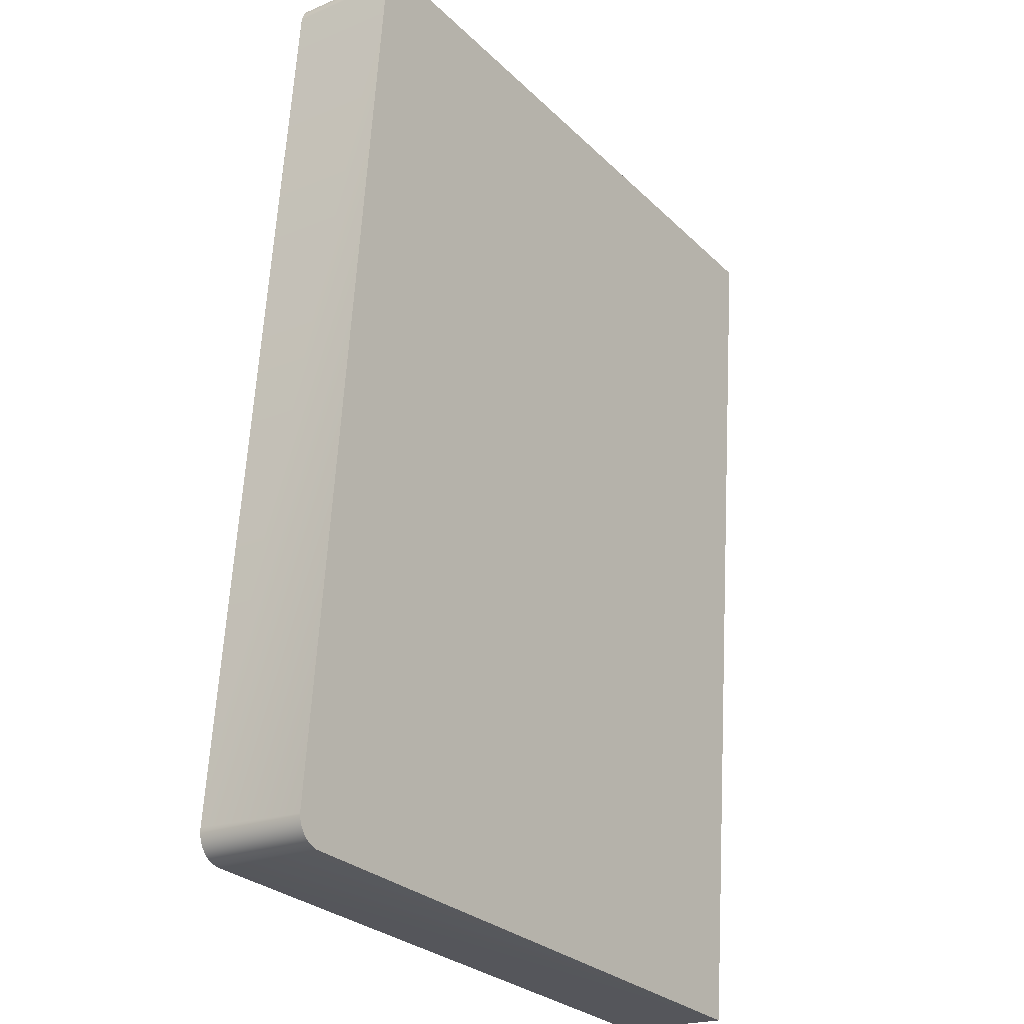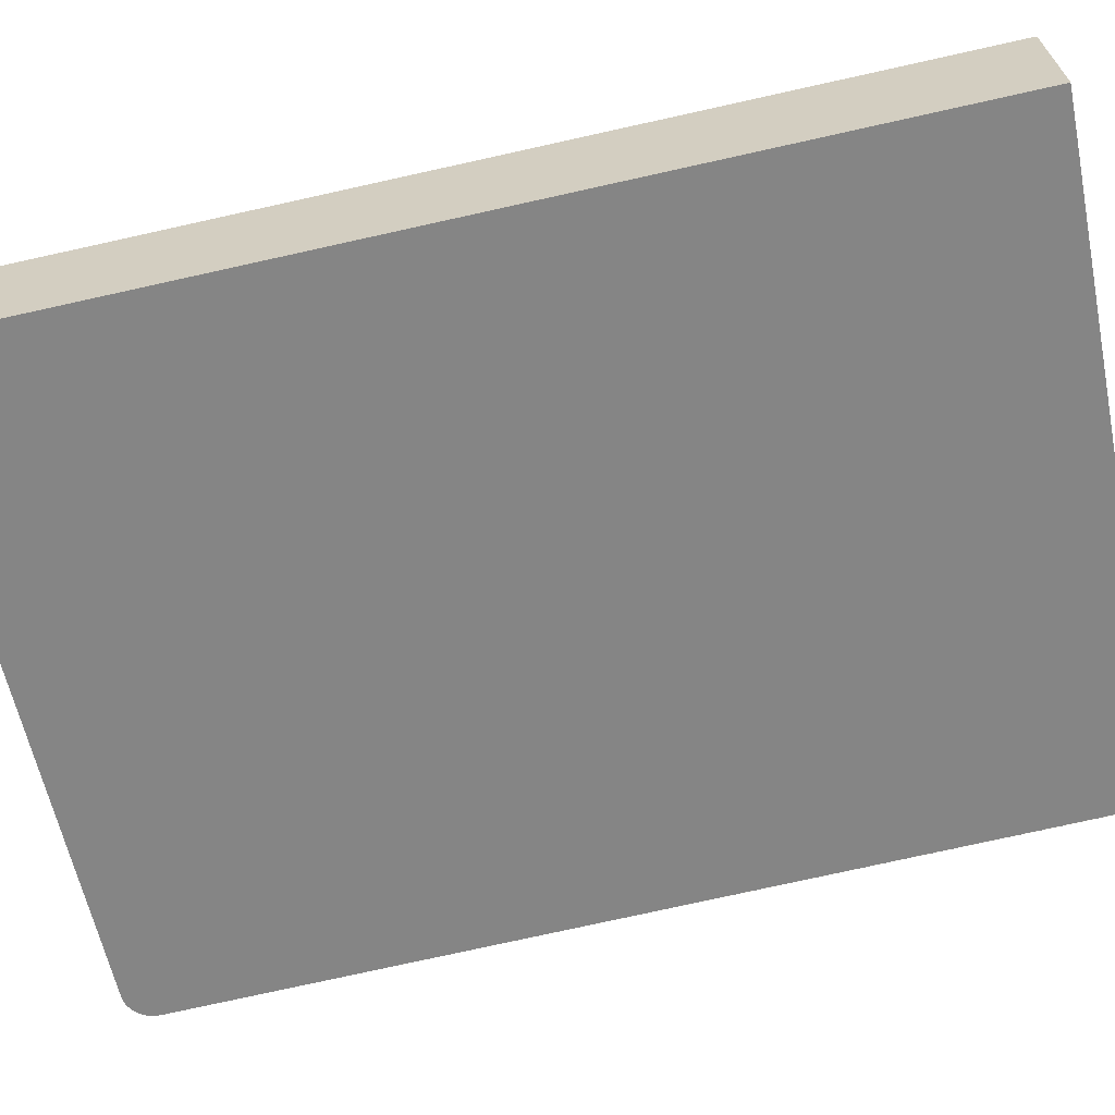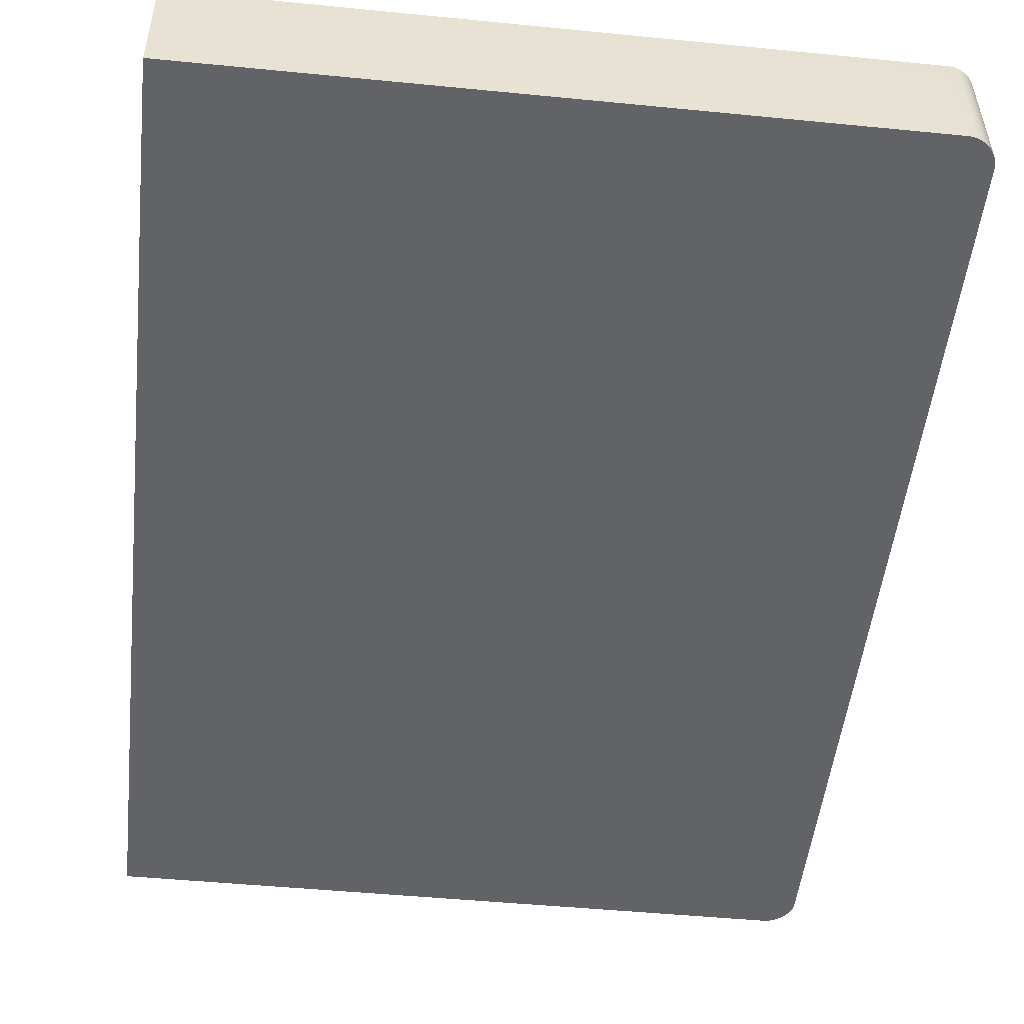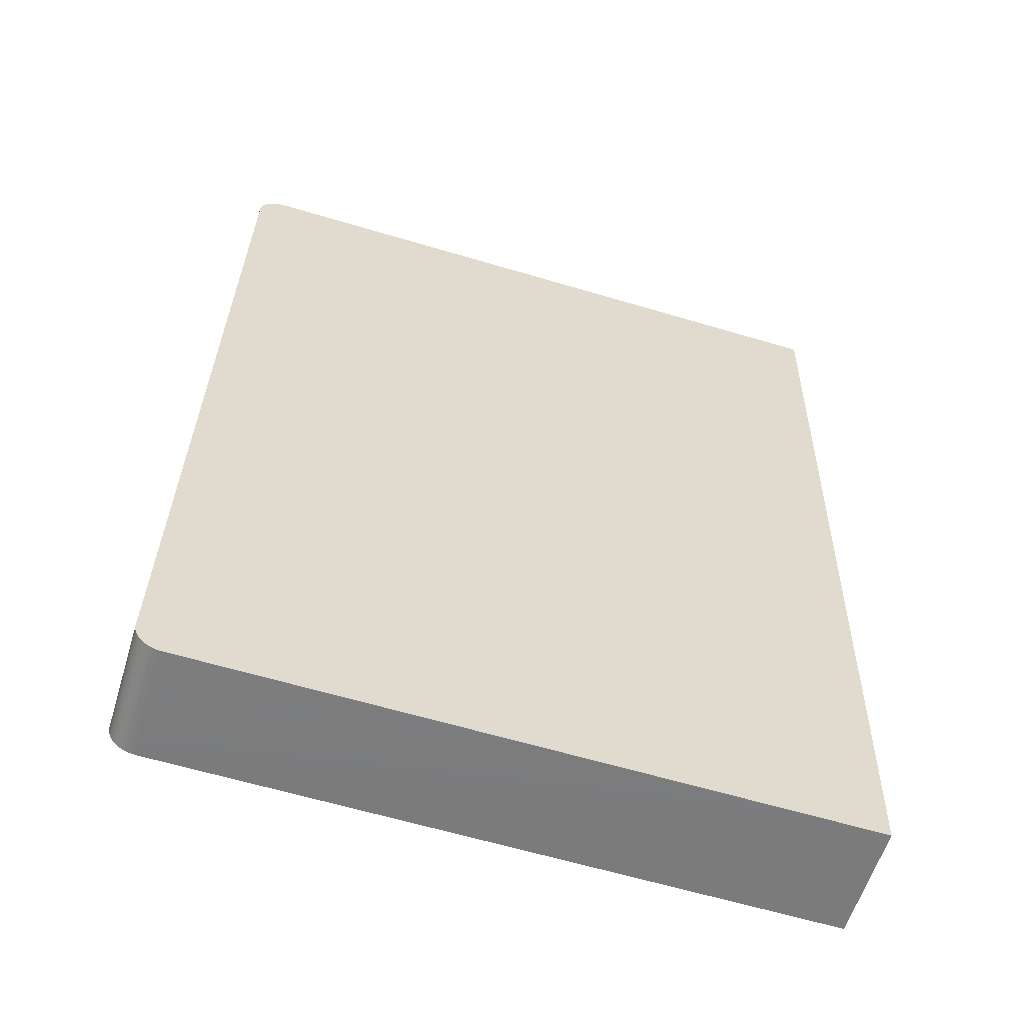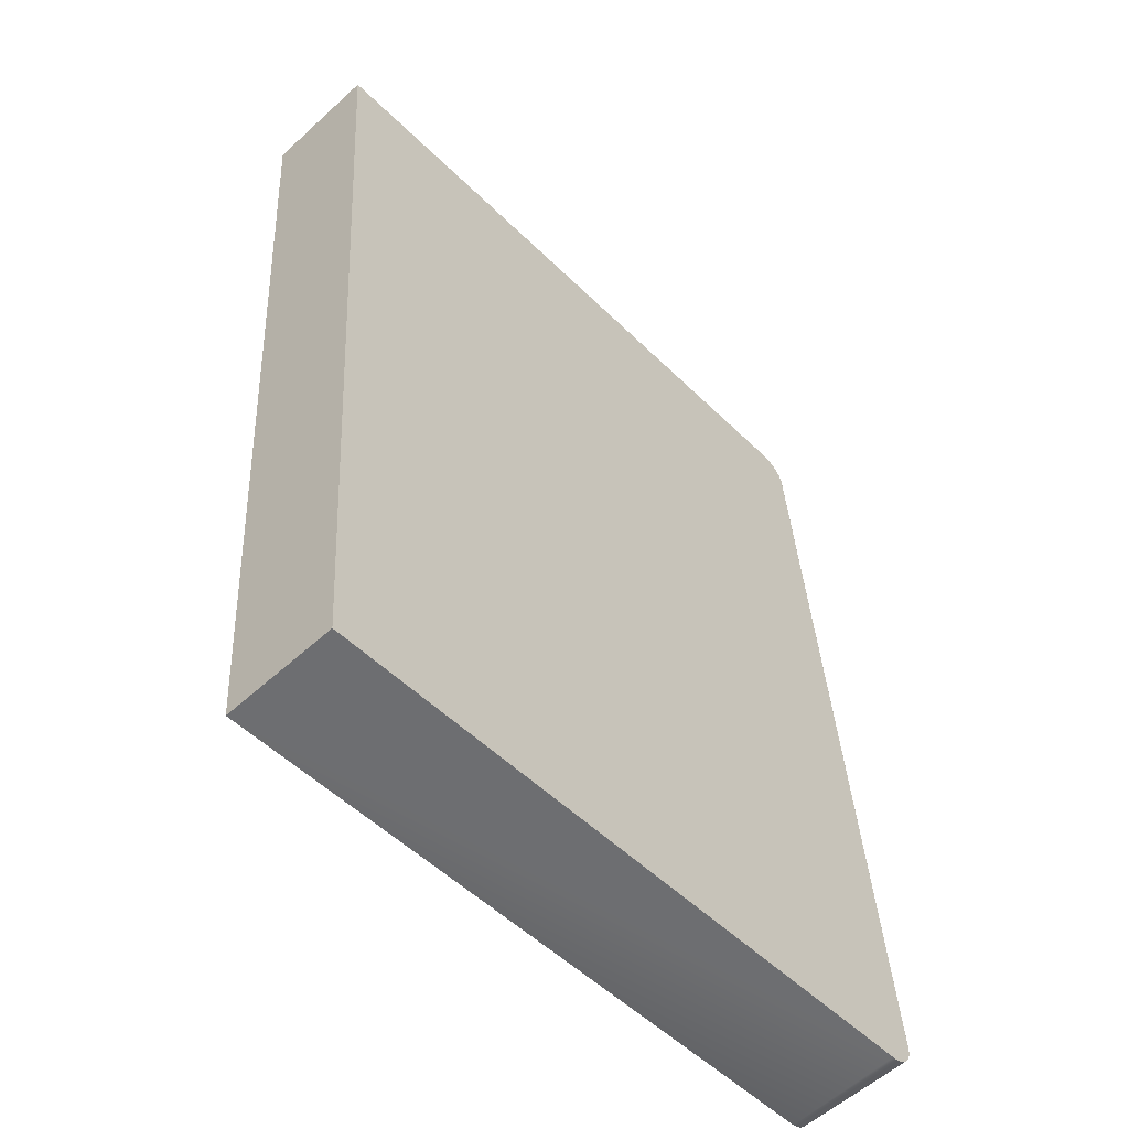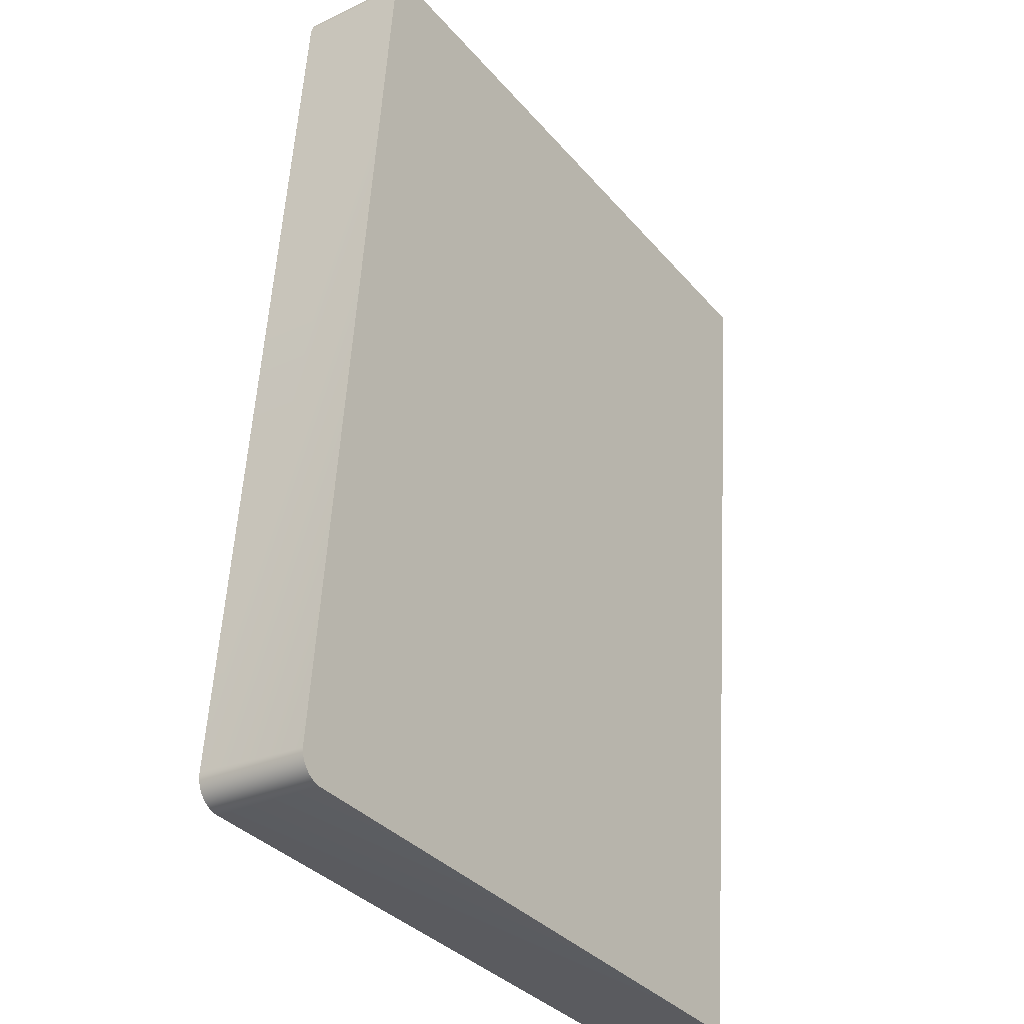
<metadata>
{"format":"obj","ext":"obj","renderer":"f3d","projection":"perspective","resolution":1024,"background":"white","views":[{"elev":-28.5,"azim":-54.3,"up":"+Y"},{"elev":-60.6,"azim":101.7,"up":"+Z"},{"elev":-47.0,"azim":173.6,"up":"+Z"},{"elev":-62.4,"azim":-16.8,"up":"+Y"},{"elev":-51.4,"azim":133.2,"up":"+Y"},{"elev":-35.2,"azim":-55.3,"up":"+Y"}]}
</metadata>
<code>
o #ID129
v -0.5806 0.4038 0.1172
v 0.002585 -0.4234 0.05932
v 0.002585 0.4038 0.1172
v -0.5839 0.4032 0.1171
v -0.587 0.4021 0.117
v -0.59 0.4006 0.1169
v -0.5928 0.3988 0.1168
v -0.5953 0.3966 0.1167
v -0.5975 0.3941 0.1165
v -0.5993 0.3914 0.1163
v -0.6008 0.3884 0.1161
v -0.6018 0.3853 0.1159
v -0.6025 0.382 0.1156
v -0.6025 -0.4015 0.06085
v -0.6018 -0.4048 0.06062
v -0.6008 -0.4079 0.0604
v -0.5993 -0.4109 0.06019
v -0.5975 -0.4137 0.06
v -0.5953 -0.4162 0.05983
v -0.5928 -0.4183 0.05967
v -0.59 -0.4202 0.05954
v -0.587 -0.4216 0.05944
v -0.5839 -0.4227 0.05937
v -0.5806 -0.4234 0.05932
v -0.5773 -0.4165 -0.04203
v -0.5806 -0.4234 0.05932
v -0.5806 -0.4163 -0.04202
v 0.002585 -0.4234 0.05932
v 0.002585 -0.4163 -0.04202
v 0.002585 0.4038 0.1172
v 0.002585 -0.4163 -0.04202
v 0.002585 0.4109 0.01582
v 0.002585 -0.4234 0.05932
v -0.5806 0.4038 0.1172
v -0.5773 0.4111 0.01584
v -0.5806 0.4109 0.01582
v 0.002585 0.4038 0.1172
v 0.002585 0.4109 0.01582
v -0.5839 0.4032 0.1171
v -0.5839 0.4103 0.01578
v -0.587 0.4021 0.117
v -0.587 0.4092 0.0157
v -0.59 0.4006 0.1169
v -0.59 0.4077 0.0156
v -0.5928 0.3988 0.1168
v -0.5928 0.4059 0.01547
v -0.5953 0.4037 0.01532
v -0.5953 0.3966 0.1167
v -0.5975 0.4012 0.01515
v -0.5975 0.3941 0.1165
v -0.5993 0.3914 0.1163
v -0.5993 0.3985 0.01495
v -0.6008 0.3884 0.1161
v -0.6008 0.3955 0.01474
v -0.6018 0.3923 0.01452
v -0.6018 0.3853 0.1159
v -0.6025 0.3891 0.0143
v -0.6025 0.382 0.1156
v -0.6025 -0.4015 0.06085
v -0.6027 -0.3911 -0.04026
v -0.6025 -0.3945 -0.04049
v -0.6027 0.3858 0.01407
v -0.6018 -0.3977 -0.04072
v -0.6018 -0.4048 0.06062
v -0.6008 -0.4079 0.0604
v -0.6008 -0.4008 -0.04094
v -0.5993 -0.4038 -0.04115
v -0.5993 -0.4109 0.06019
v -0.5975 -0.4137 0.06
v -0.5975 -0.4066 -0.04134
v -0.5953 -0.4091 -0.04151
v -0.5953 -0.4162 0.05983
v -0.5928 -0.4113 -0.04167
v -0.5928 -0.4183 0.05967
v -0.59 -0.4131 -0.0418
v -0.59 -0.4202 0.05954
v -0.587 -0.4146 -0.0419
v -0.587 -0.4216 0.05944
v -0.5839 -0.4156 -0.04197
v -0.5839 -0.4227 0.05937
v 0.002585 0.4109 0.01582
v -0.5806 0.4109 0.01582
v -0.5773 0.4111 0.01584
v 0.002585 -0.4163 -0.04202
v -0.5839 0.4103 0.01578
v -0.587 0.4092 0.0157
v -0.59 0.4077 0.0156
v -0.5928 0.4059 0.01547
v -0.5953 0.4037 0.01532
v -0.5975 0.4012 0.01515
v -0.5993 0.3985 0.01495
v -0.6008 0.3955 0.01474
v -0.6018 0.3923 0.01452
v -0.6025 0.3891 0.0143
v -0.6027 0.3858 0.01407
v -0.6027 -0.3911 -0.04026
v -0.6025 -0.3945 -0.04049
v -0.6018 -0.3977 -0.04072
v -0.6008 -0.4008 -0.04094
v -0.5993 -0.4038 -0.04115
v -0.5975 -0.4066 -0.04134
v -0.5953 -0.4091 -0.04151
v -0.5928 -0.4113 -0.04167
v -0.59 -0.4131 -0.0418
v -0.587 -0.4146 -0.0419
v -0.5839 -0.4156 -0.04197
v -0.5806 -0.4163 -0.04202
v -0.5773 -0.4165 -0.04203
f 1 2 3
f 2 1 4
f 2 4 5
f 2 5 6
f 2 6 7
f 2 7 8
f 2 8 9
f 2 9 10
f 2 10 11
f 2 11 12
f 2 12 13
f 2 13 14
f 2 14 15
f 2 15 16
f 2 16 17
f 2 17 18
f 2 18 19
f 2 19 20
f 2 20 21
f 2 21 22
f 2 22 23
f 2 23 24
f 25 26 27
f 26 25 28
f 28 25 29
f 30 31 32
f 31 30 33
f 34 35 36
f 35 34 37
f 35 37 38
f 39 36 40
f 36 39 34
f 41 40 42
f 40 41 39
f 43 42 44
f 42 43 41
f 45 44 46
f 44 45 43
f 45 47 48
f 47 45 46
f 49 48 47
f 48 49 50
f 51 49 52
f 49 51 50
f 53 52 54
f 52 53 51
f 55 53 54
f 53 55 56
f 57 56 55
f 56 57 58
f 59 60 61
f 60 57 62
f 57 60 58
f 58 60 59
f 63 59 61
f 59 63 64
f 65 63 66
f 63 65 64
f 67 65 66
f 65 67 68
f 69 67 70
f 67 69 68
f 71 69 70
f 69 71 72
f 73 72 71
f 72 73 74
f 75 74 73
f 74 75 76
f 77 76 75
f 76 77 78
f 79 78 77
f 78 79 80
f 27 80 79
f 80 27 26
f 81 82 83
f 82 81 84
f 82 84 85
f 85 84 86
f 86 84 87
f 87 84 88
f 88 84 89
f 89 84 90
f 90 84 91
f 91 84 92
f 92 84 93
f 93 84 94
f 94 84 95
f 95 84 96
f 96 84 97
f 97 84 98
f 98 84 99
f 99 84 100
f 100 84 101
f 101 84 102
f 102 84 103
f 103 84 104
f 104 84 105
f 105 84 106
f 106 84 107
f 107 84 108

</code>
